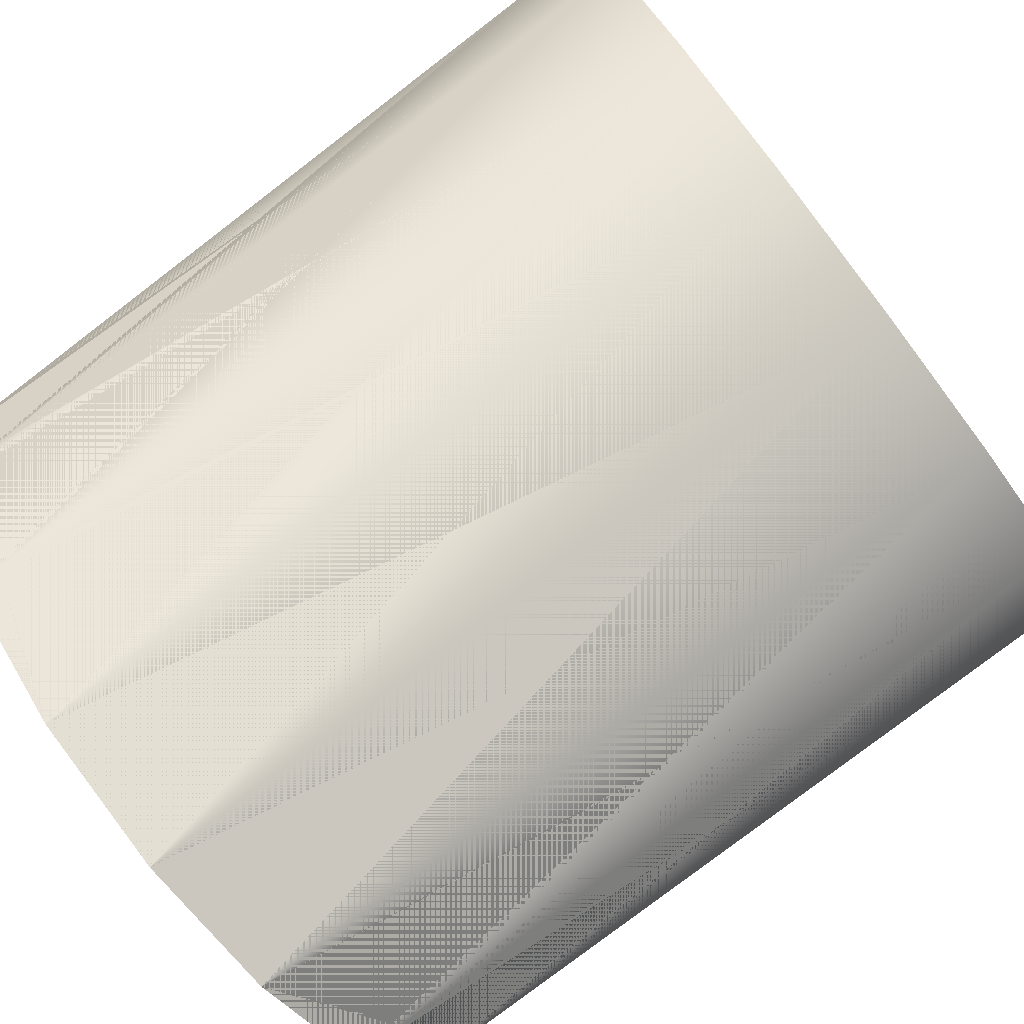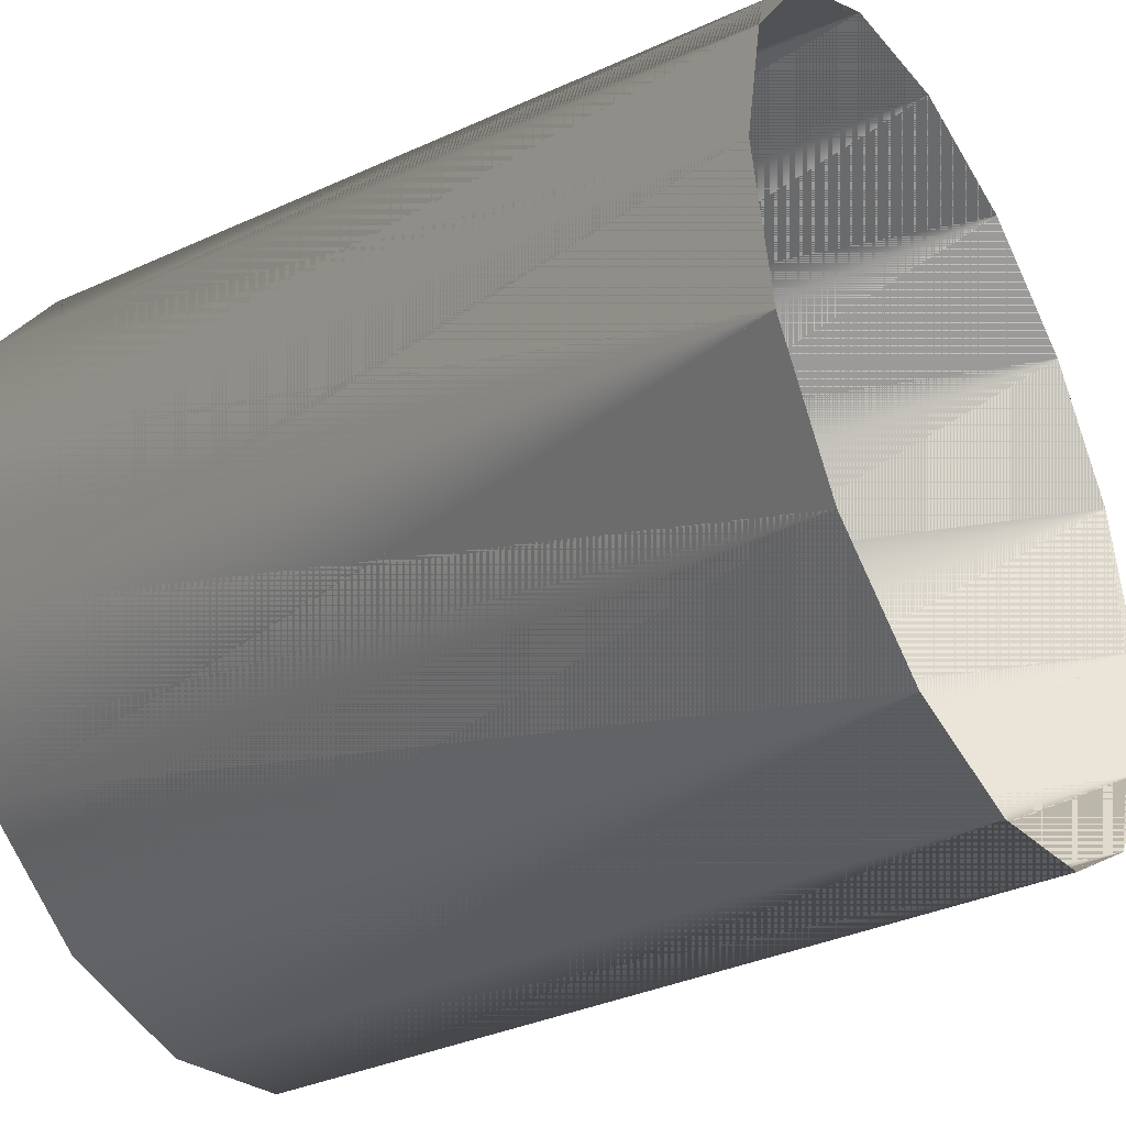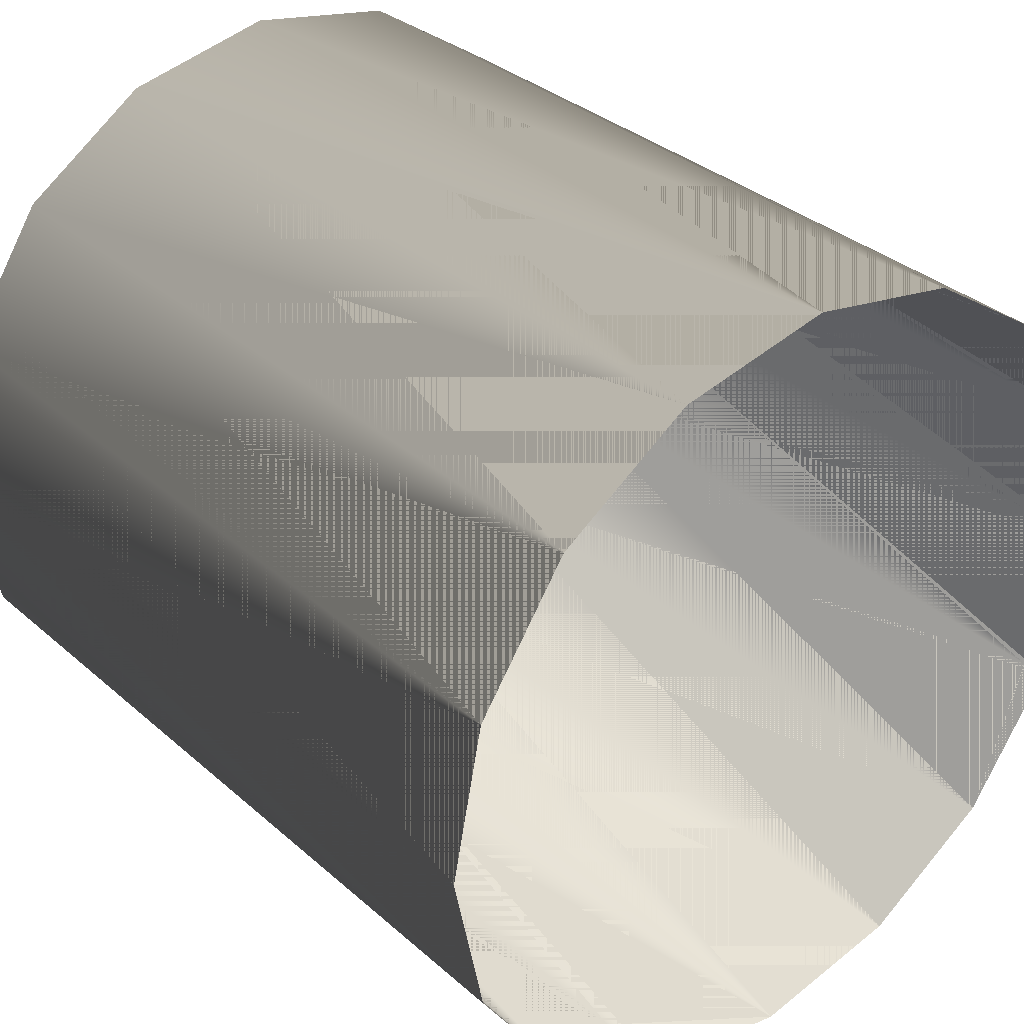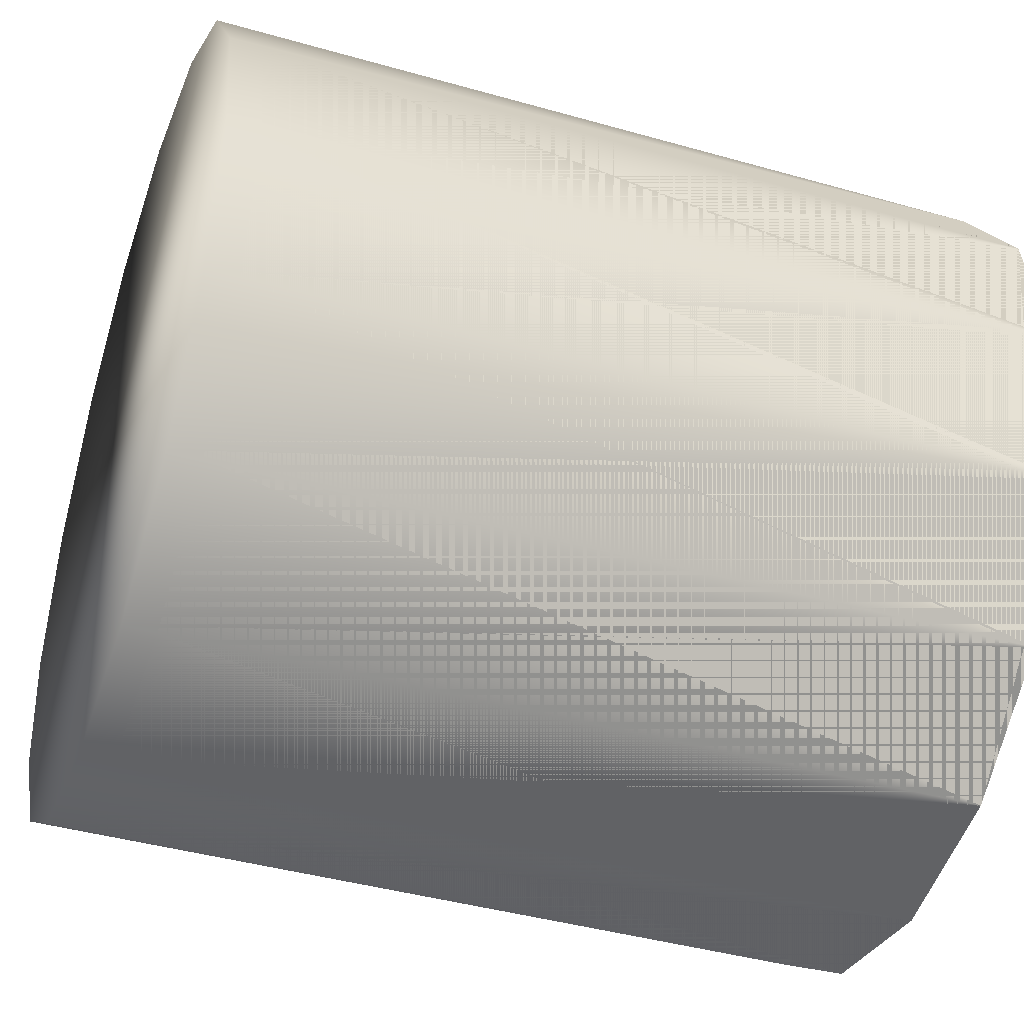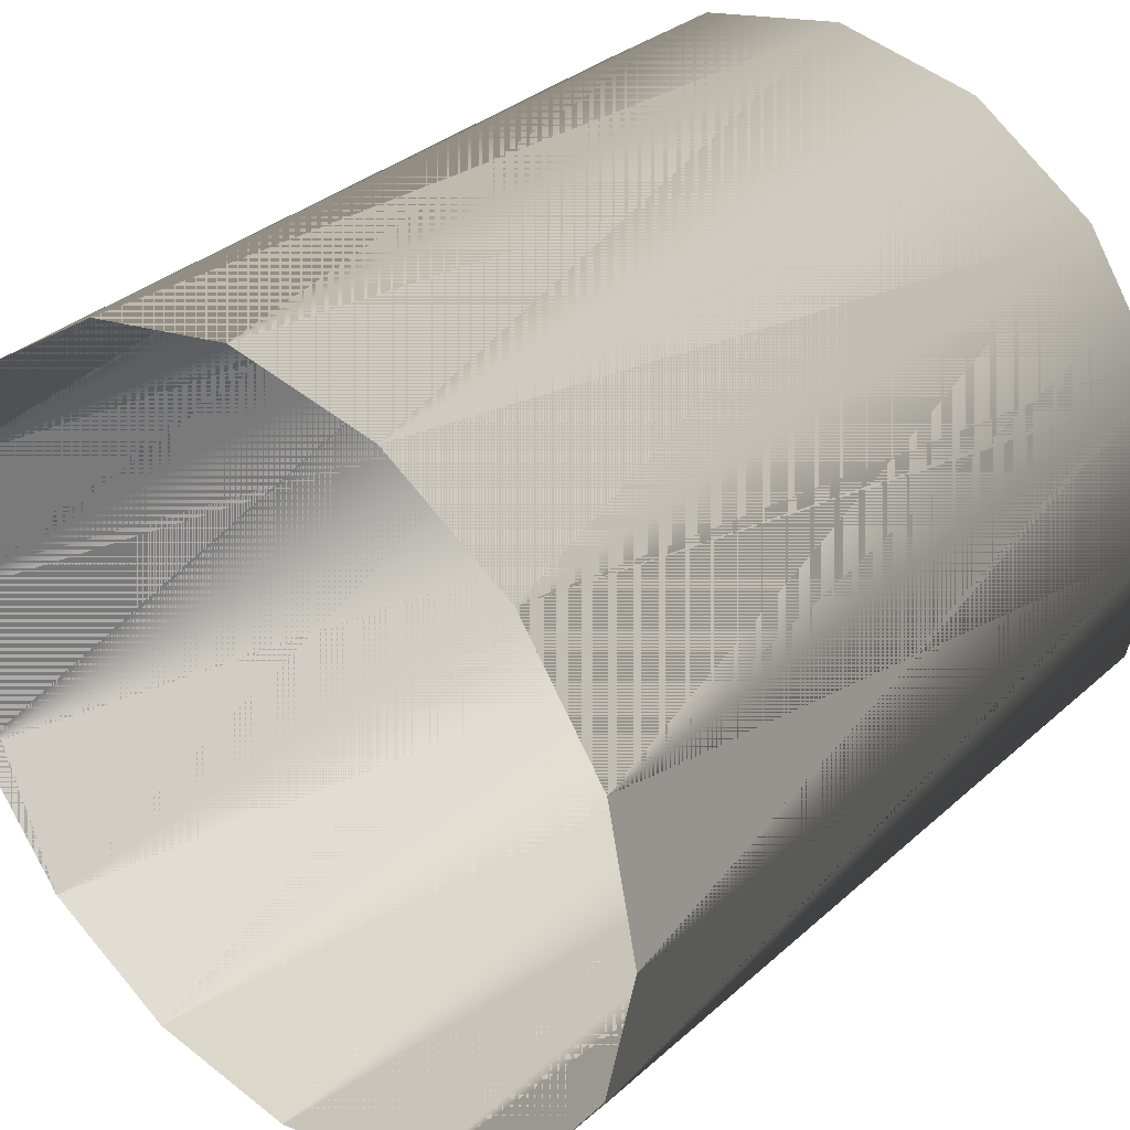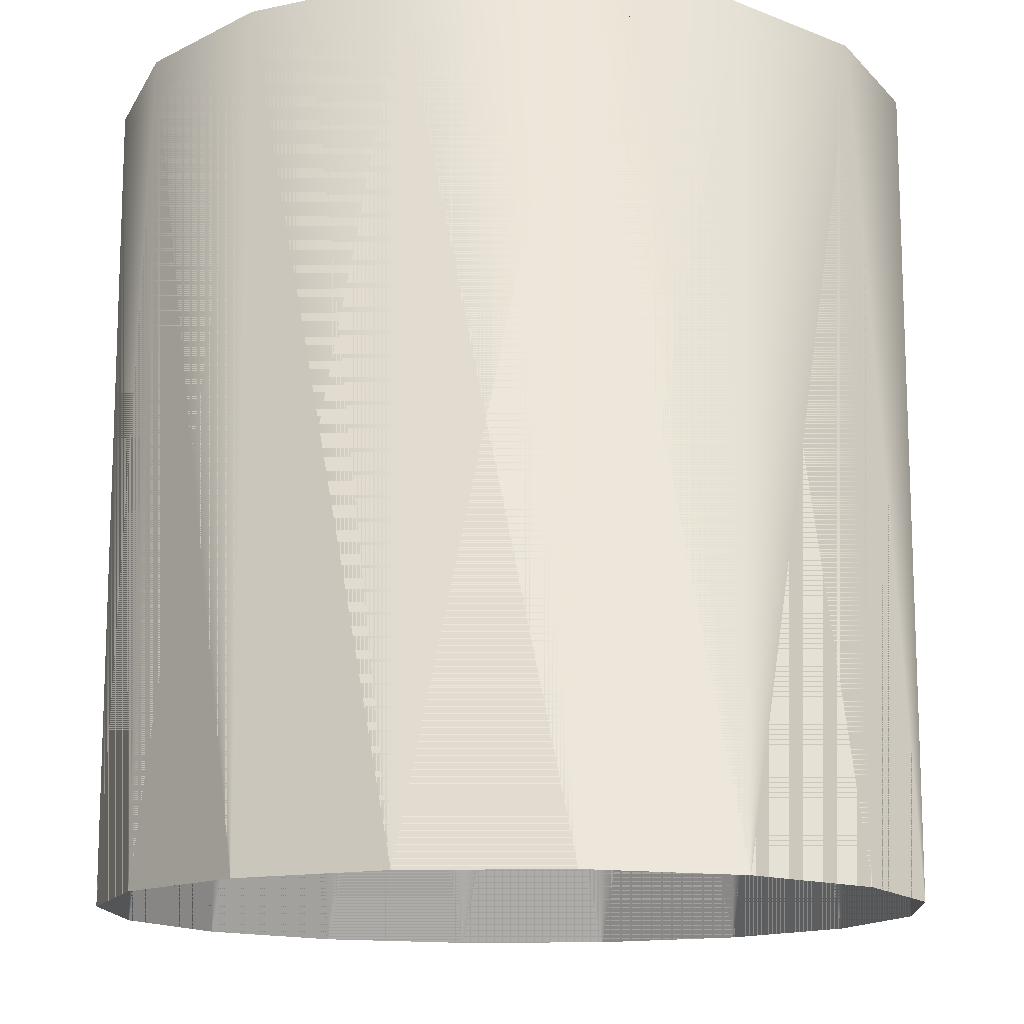
<metadata>
{"format":"obj","ext":"obj","renderer":"f3d","projection":"perspective","resolution":1024,"background":"white","views":[{"elev":-79.5,"azim":-52.6,"up":"+Y"},{"elev":-36.7,"azim":120.4,"up":"+Y"},{"elev":33.4,"azim":139.9,"up":"+Y"},{"elev":-41.4,"azim":70.9,"up":"+Y"},{"elev":33.1,"azim":-140.5,"up":"+Y"},{"elev":-13.6,"azim":37.1,"up":"+Z"}]}
</metadata>
<code>
o Cylinder1
v 1 -0.3073 -1.307
v 0.9239 0.07542 -1.307
v 0.7071 0.3998 -1.307
v 0.3827 0.6166 -1.307
v 6.123e-17 0.6927 -1.307
v -0.3827 0.6166 -1.307
v -0.7071 0.3998 -1.307
v -0.9239 0.07542 -1.307
v -1 -0.3073 -1.307
v -0.9239 -0.6899 -1.307
v -0.7071 -1.014 -1.307
v -0.3827 -1.231 -1.307
v -1.837e-16 -1.307 -1.307
v 0.3827 -1.231 -1.307
v 0.7071 -1.014 -1.307
v 0.9239 -0.6899 -1.307
v 1 -0.3073 0.6927
v 0.9239 0.07542 0.6927
v 0.7071 0.3998 0.6927
v 0.3827 0.6166 0.6927
v 6.123e-17 0.6927 0.6927
v -0.3827 0.6166 0.6927
v -0.7071 0.3998 0.6927
v -0.9239 0.07542 0.6927
v -1 -0.3073 0.6927
v -0.9239 -0.6899 0.6927
v -0.7071 -1.014 0.6927
v -0.3827 -1.231 0.6927
v -1.837e-16 -1.307 0.6927
v 0.3827 -1.231 0.6927
v 0.7071 -1.014 0.6927
v 0.9239 -0.6899 0.6927
v 0.9239 0.07542 0.6145
v 1 -0.3073 0.6145
v 0.9239 -0.6899 0.6145
v 0.7071 -1.014 0.6145
v 0.3827 -1.231 0.6145
v -1.837e-16 -1.307 0.6145
v -0.3827 -1.231 0.6145
v -0.7071 -1.014 0.6145
v -0.9239 -0.6899 0.6145
v -1 -0.3073 0.6145
v -0.9239 0.07542 0.6145
v -0.7071 0.3998 0.6145
v -0.3827 0.6166 0.6145
v 6.123e-17 0.6927 0.6145
v 0.3827 0.6166 0.6145
v 0.7071 0.3998 0.6145
g Cylinder1_Cylinder1_auv
f 1 17 32 16
f 1 34 33 2
f 2 18 17 1
f 2 33 48 3
f 3 19 18 2
f 3 48 47 4
f 4 20 19 3
f 4 47 46 5
f 5 21 20 4
f 5 46 45 6
f 6 22 21 5
f 6 45 44 7
f 7 23 22 6
f 7 44 43 8
f 8 24 23 7
f 8 43 42 9
f 9 25 24 8
f 9 42 41 10
f 10 26 25 9
f 10 41 40 11
f 11 27 26 10
f 11 40 39 12
f 12 28 27 11
f 12 39 38 13
f 13 29 28 12
f 13 38 37 14
f 14 30 29 13
f 14 37 36 15
f 15 31 30 14
f 15 36 35 16
f 16 32 31 15
f 16 35 34 1
f 18 19 20 21 22 23 24 25 26 27 28 29 30 31 32 17
f 34 35 36 37 38 39 40 41 42 43 44 45 46 47 48 33

</code>
